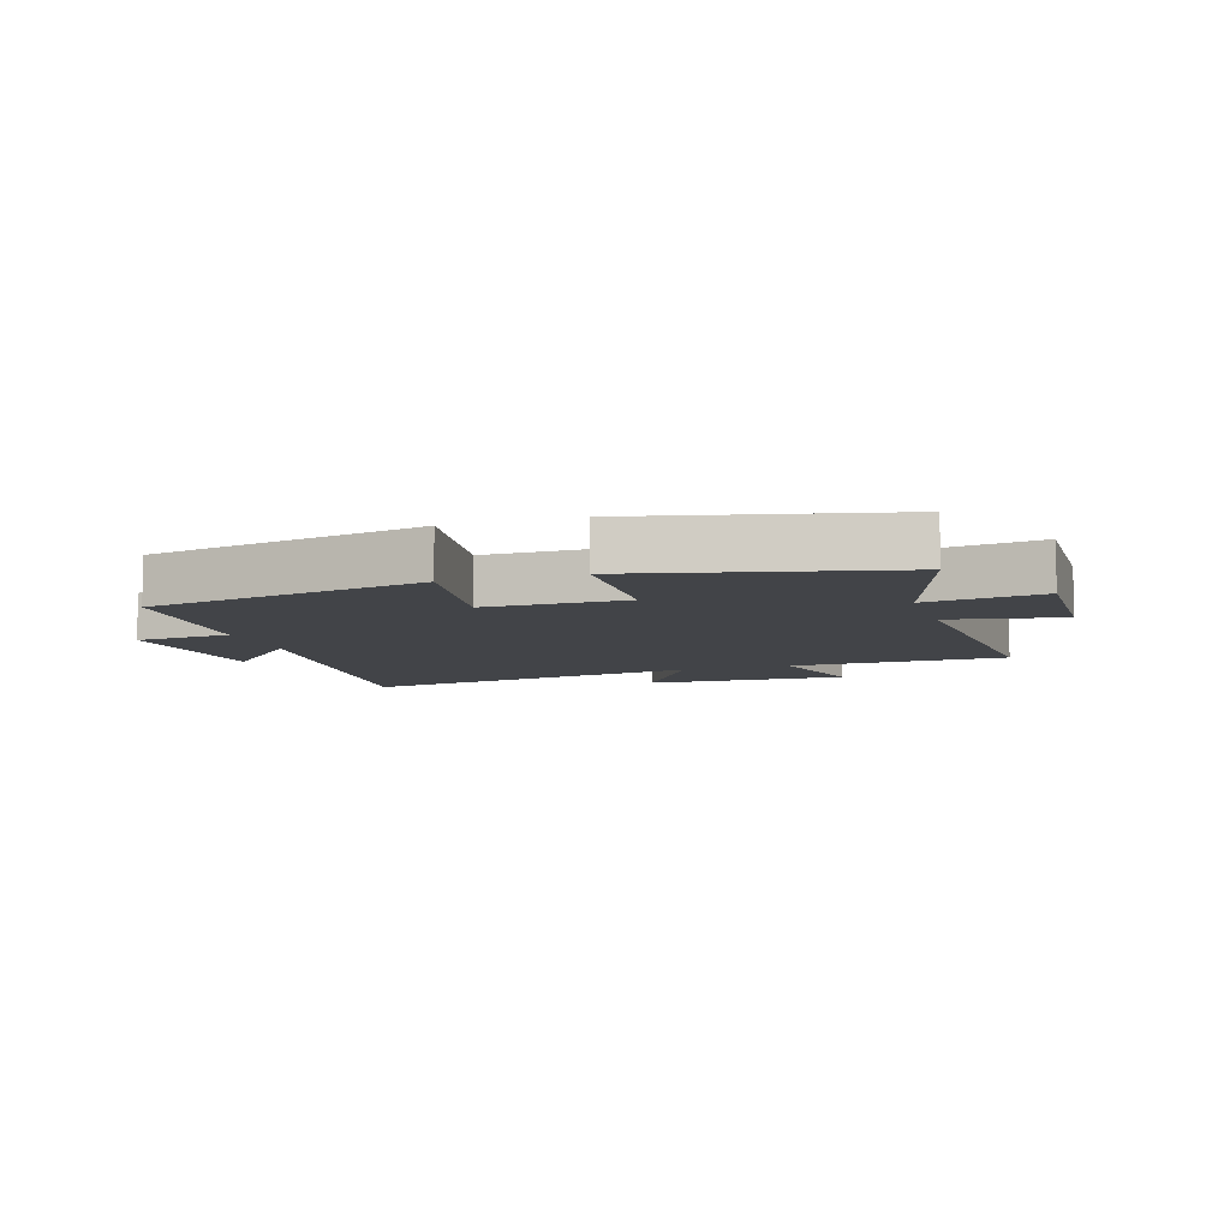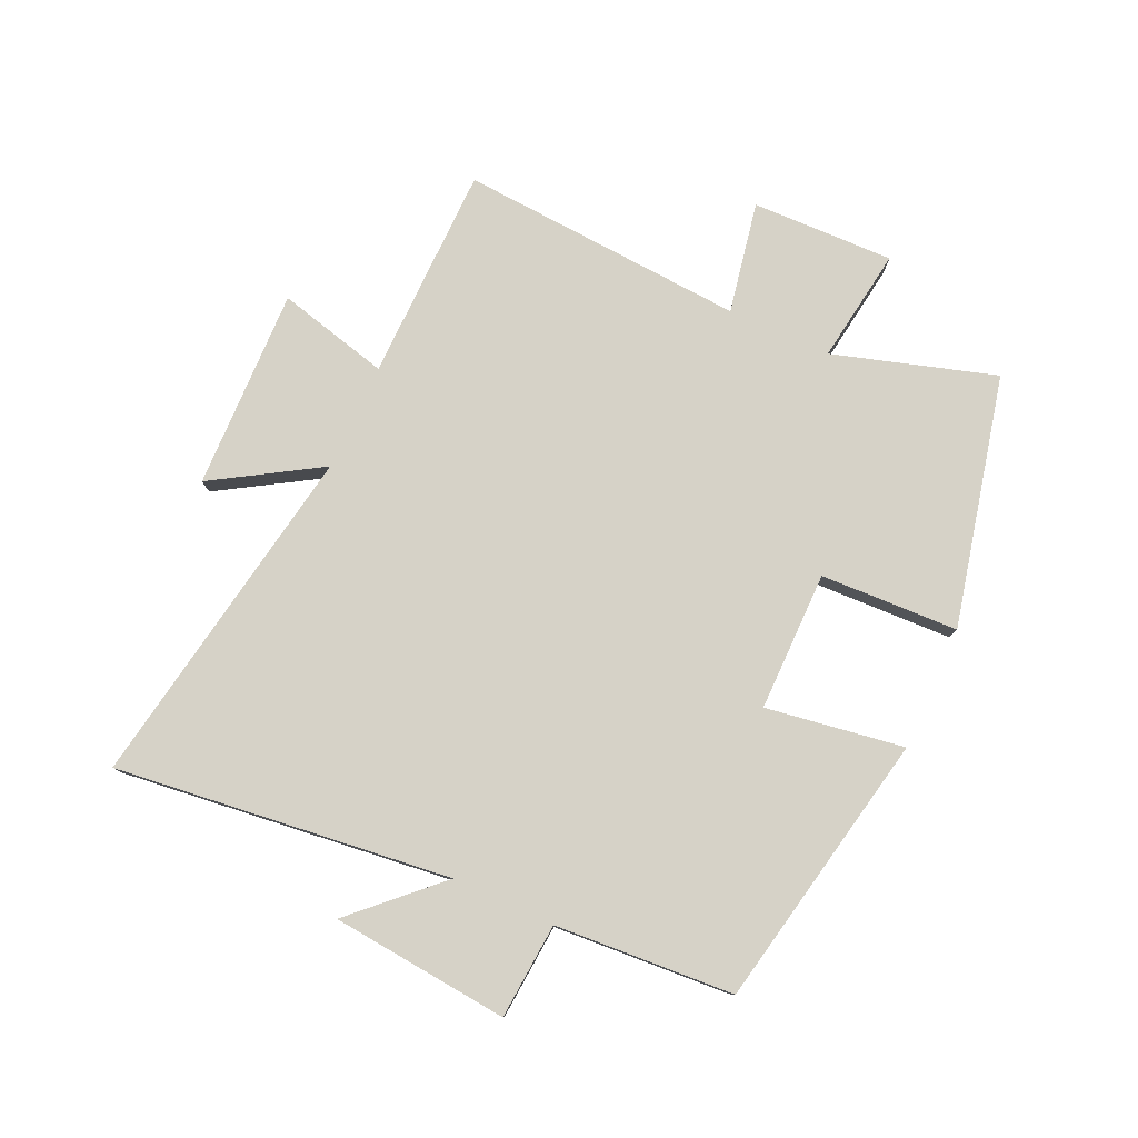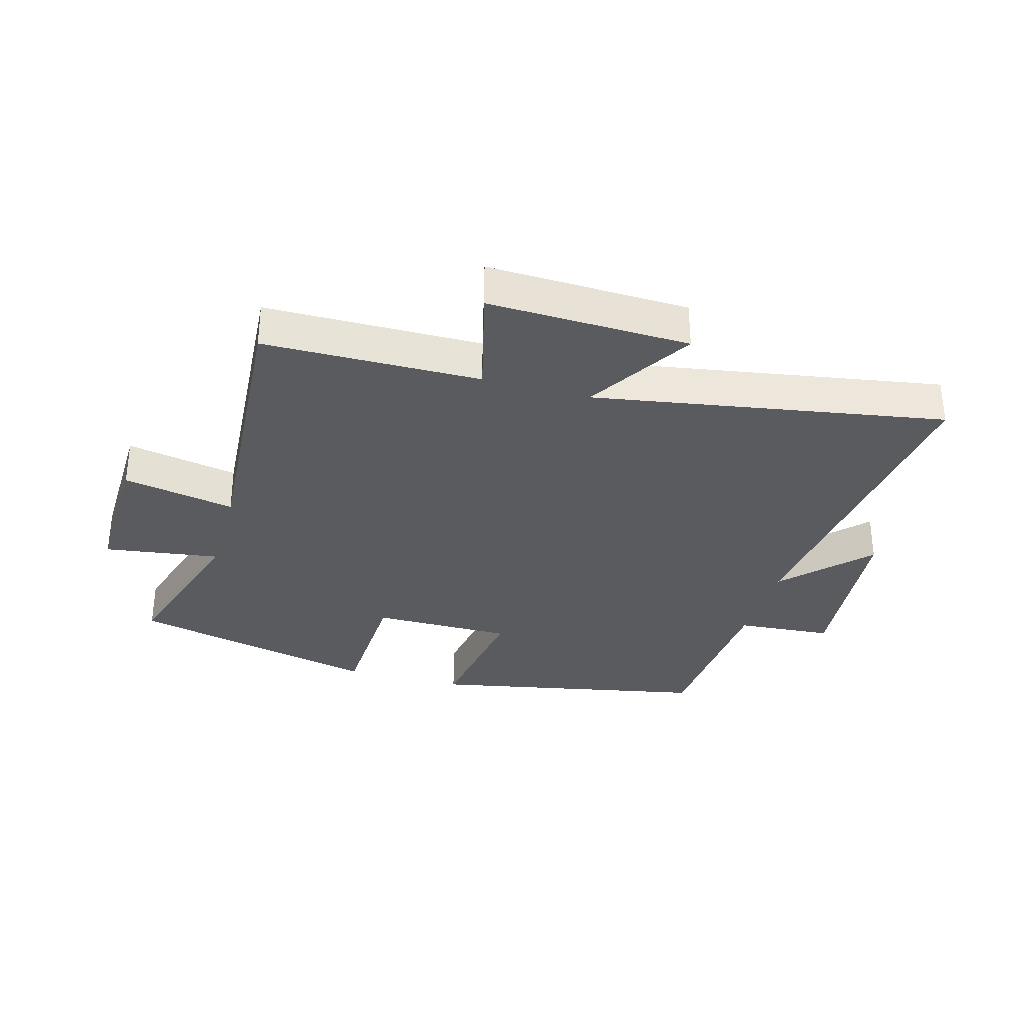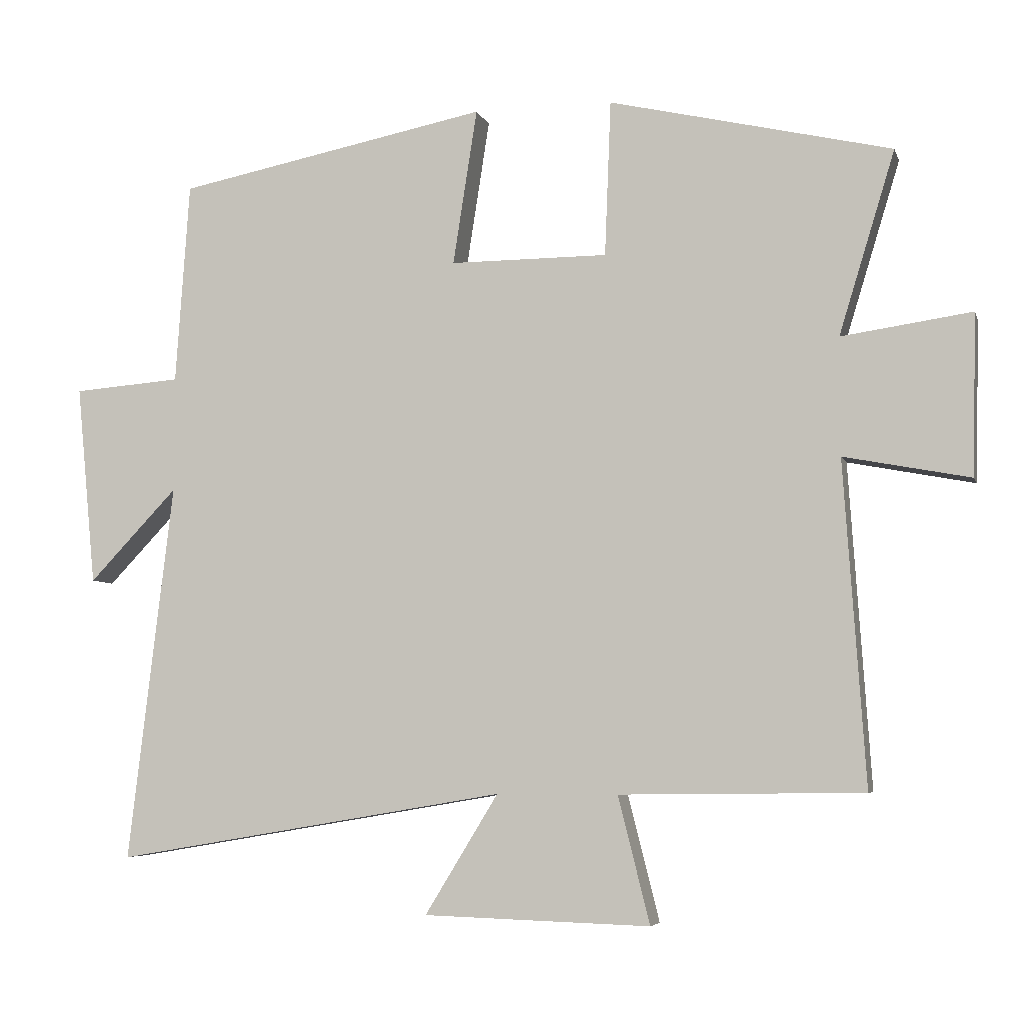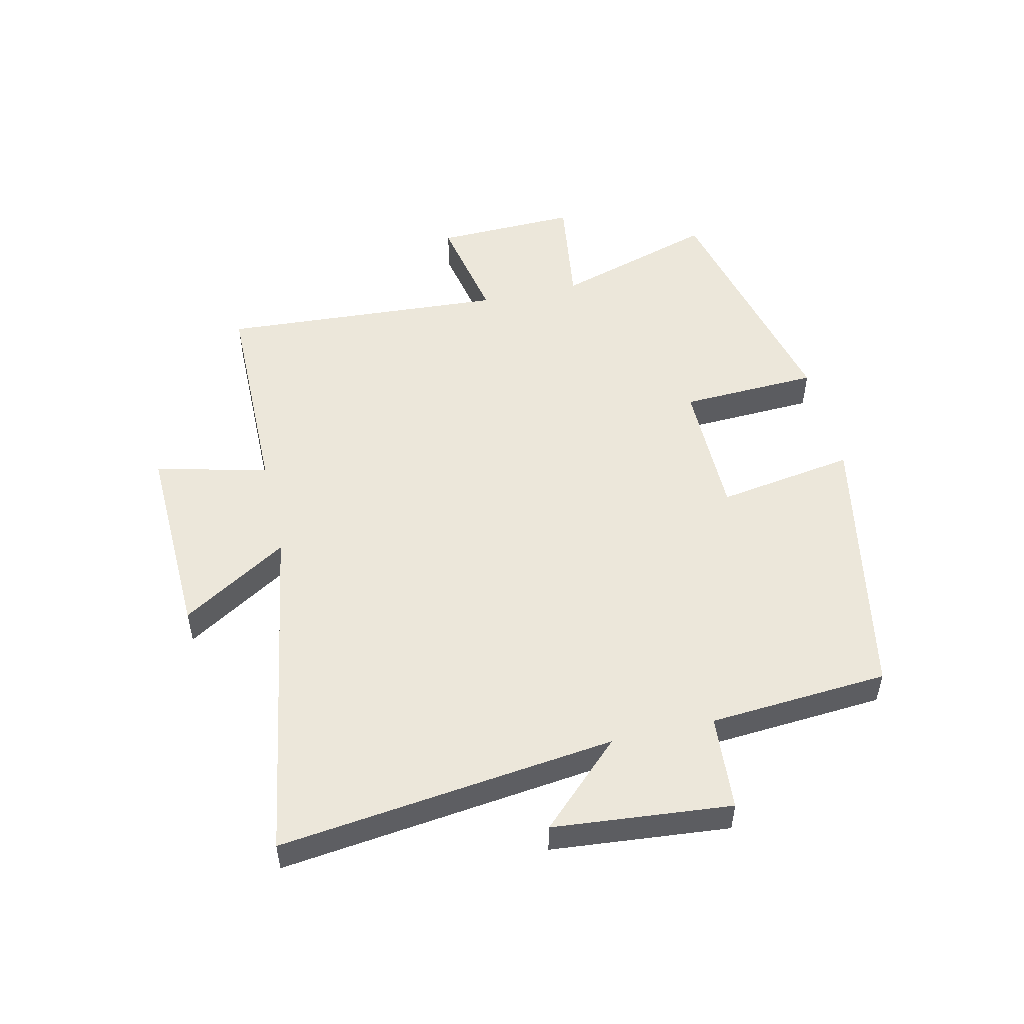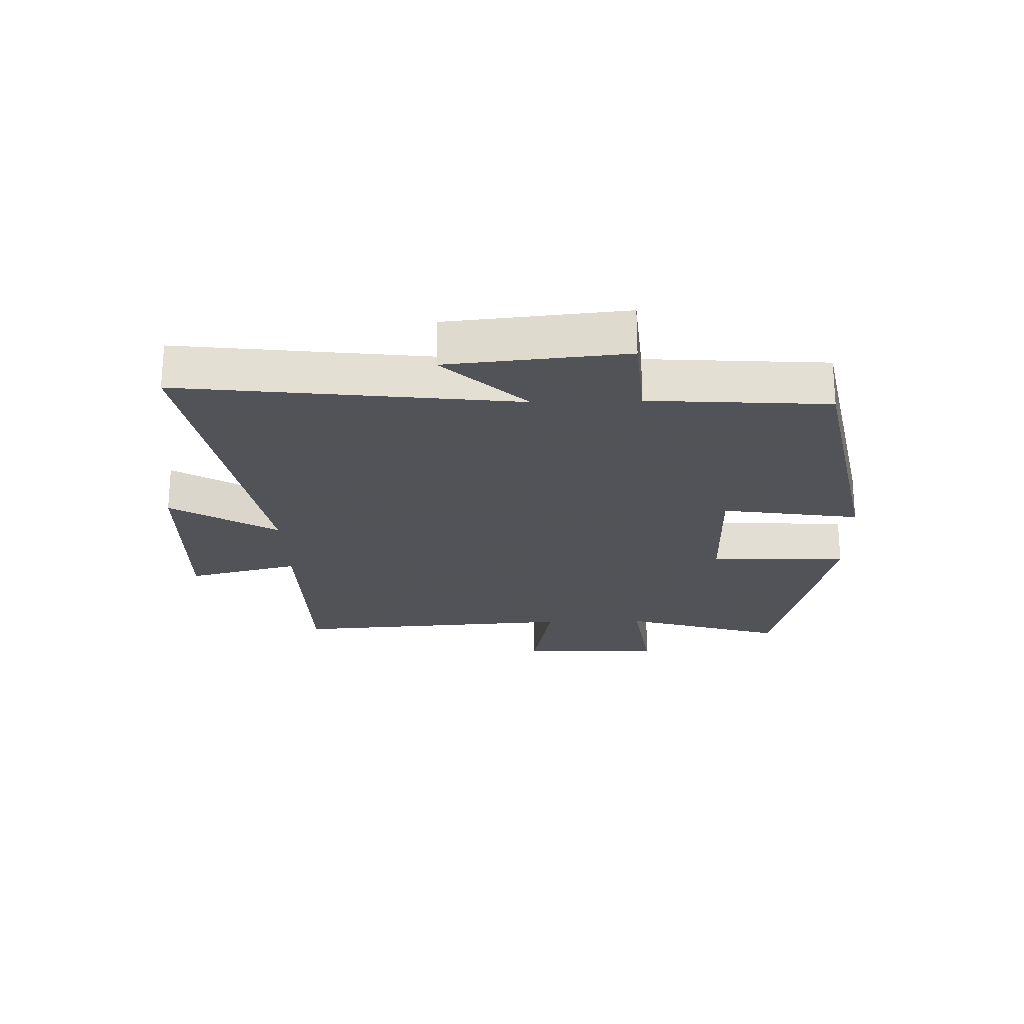
<metadata>
{"format":"obj","ext":"obj","renderer":"f3d","projection":"perspective","resolution":1024,"background":"white","views":[{"elev":-7.9,"azim":17.7,"up":"+Y"},{"elev":78.5,"azim":-65.4,"up":"+Y"},{"elev":-32.7,"azim":164.3,"up":"+Y"},{"elev":-5.7,"azim":14.4,"up":"+Z"},{"elev":51.4,"azim":-103.1,"up":"+Y"},{"elev":-22.5,"azim":-88.4,"up":"+Y"}]}
</metadata>
<code>
v 0.581 0.07 0.405
v 0.5 0.07 0.141
v 0.688 0.07 0.168
v 0.682 0.07 -0.064
v 0.5 0.07 -0.029
v 0.531 0.07 -0.496
v 0.179 0.07 -0.5
v 0.225 0.07 -0.683
v -0.103 0.07 -0.673
v 0.003 0.07 -0.5
v -0.565 0.07 -0.596
v -0.5 0.07 -0.049
v -0.628 0.07 -0.183
v -0.656 0.07 0.107
v -0.5 0.07 0.119
v -0.48 0.07 0.411
v -0.029 0.07 0.5
v -0.064 0.07 0.275
v 0.164 0.07 0.275
v 0.173 0.07 0.5
v 0.581 0 0.405
v 0.5 0 0.141
v 0.688 0 0.168
v 0.682 0 -0.064
v 0.5 0 -0.029
v 0.531 0 -0.496
v 0.179 0 -0.5
v 0.225 0 -0.683
v -0.103 0 -0.673
v 0.003 0 -0.5
v -0.565 0 -0.596
v -0.5 0 -0.049
v -0.628 0 -0.183
v -0.656 0 0.107
v -0.5 0 0.119
v -0.48 0 0.411
v -0.029 0 0.5
v -0.064 0 0.275
v 0.164 0 0.275
v 0.173 0 0.5
f 19 20 1 2
f 18 19 2
f 15 16 17 18
f 15 18 2
f 12 13 14 15
f 12 15 2
f 12 2 3
f 11 12 3
f 10 11 3
f 7 8 9 10
f 5 6 7 10
f 5 10 3
f 3 4 5
f 22 21 40 39
f 22 39 38
f 38 37 36 35
f 22 38 35
f 35 34 33 32
f 22 35 32
f 23 22 32
f 23 32 31
f 23 31 30
f 30 29 28 27
f 30 27 26 25
f 23 30 25
f 25 24 23
f 1 21 22 2
f 2 22 23 3
f 3 23 24 4
f 4 24 25 5
f 5 25 26 6
f 6 26 27 7
f 7 27 28 8
f 8 28 29 9
f 9 29 30 10
f 10 30 31 11
f 11 31 32 12
f 12 32 33 13
f 13 33 34 14
f 14 34 35 15
f 15 35 36 16
f 16 36 37 17
f 17 37 38 18
f 18 38 39 19
f 19 39 40 20
f 20 40 21 1

</code>
